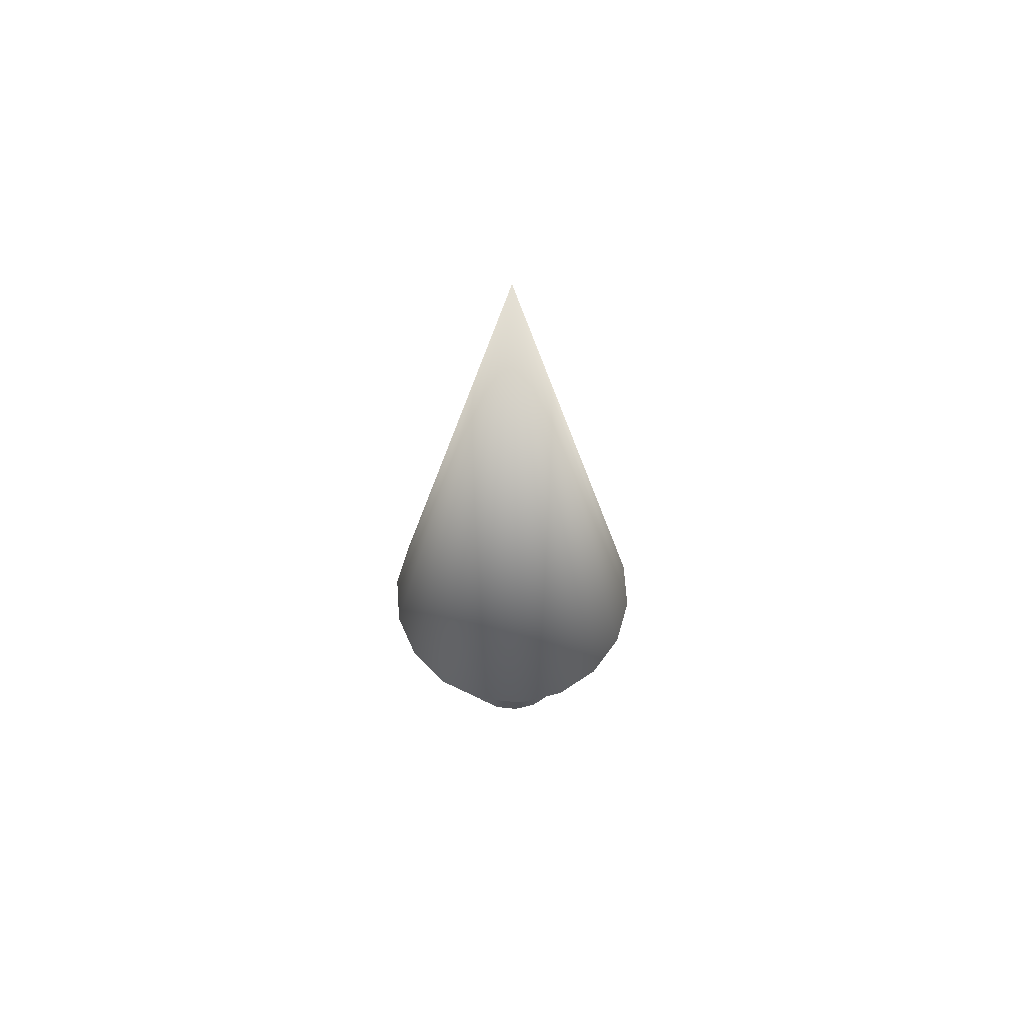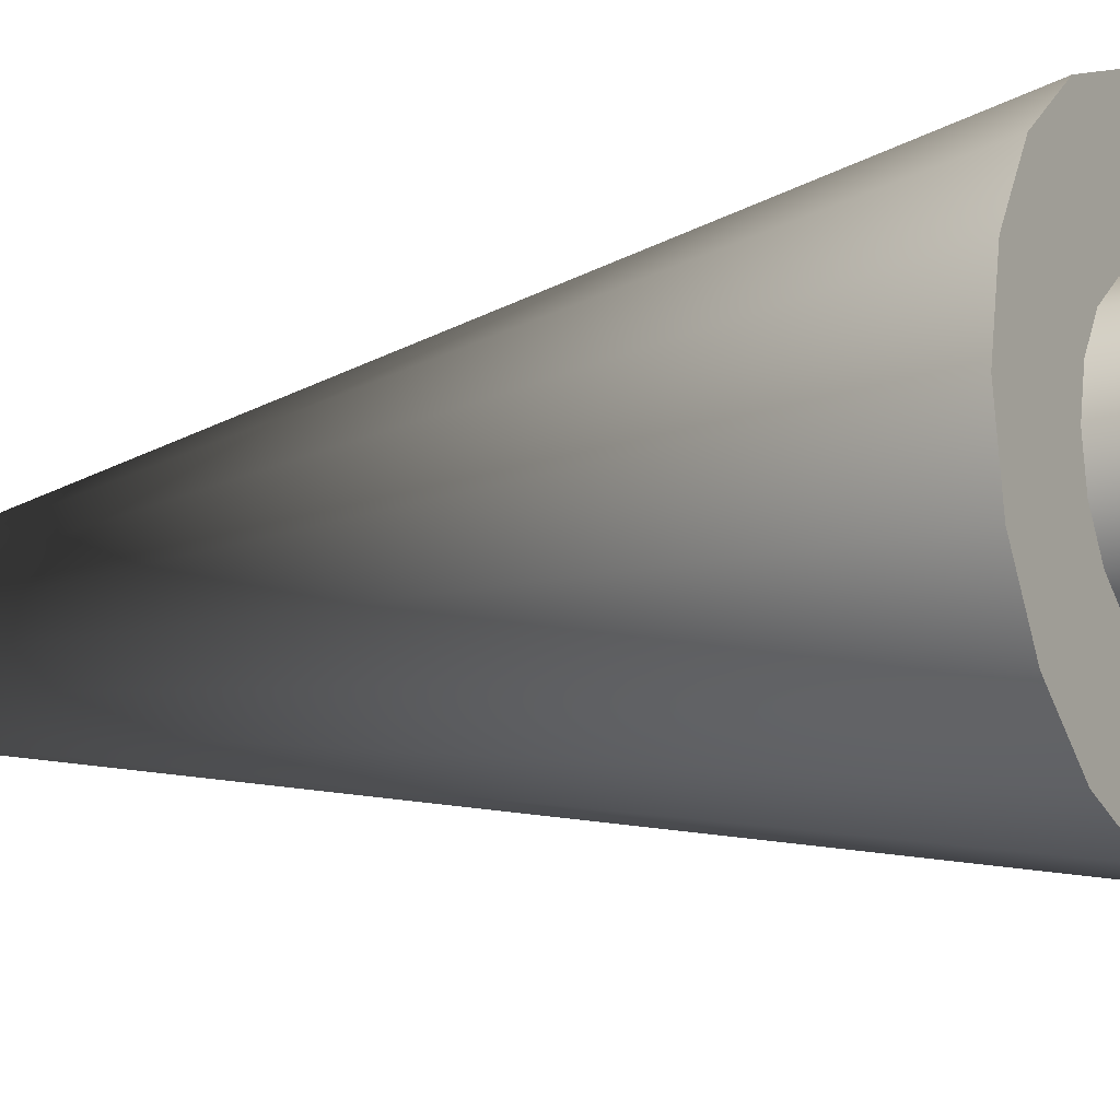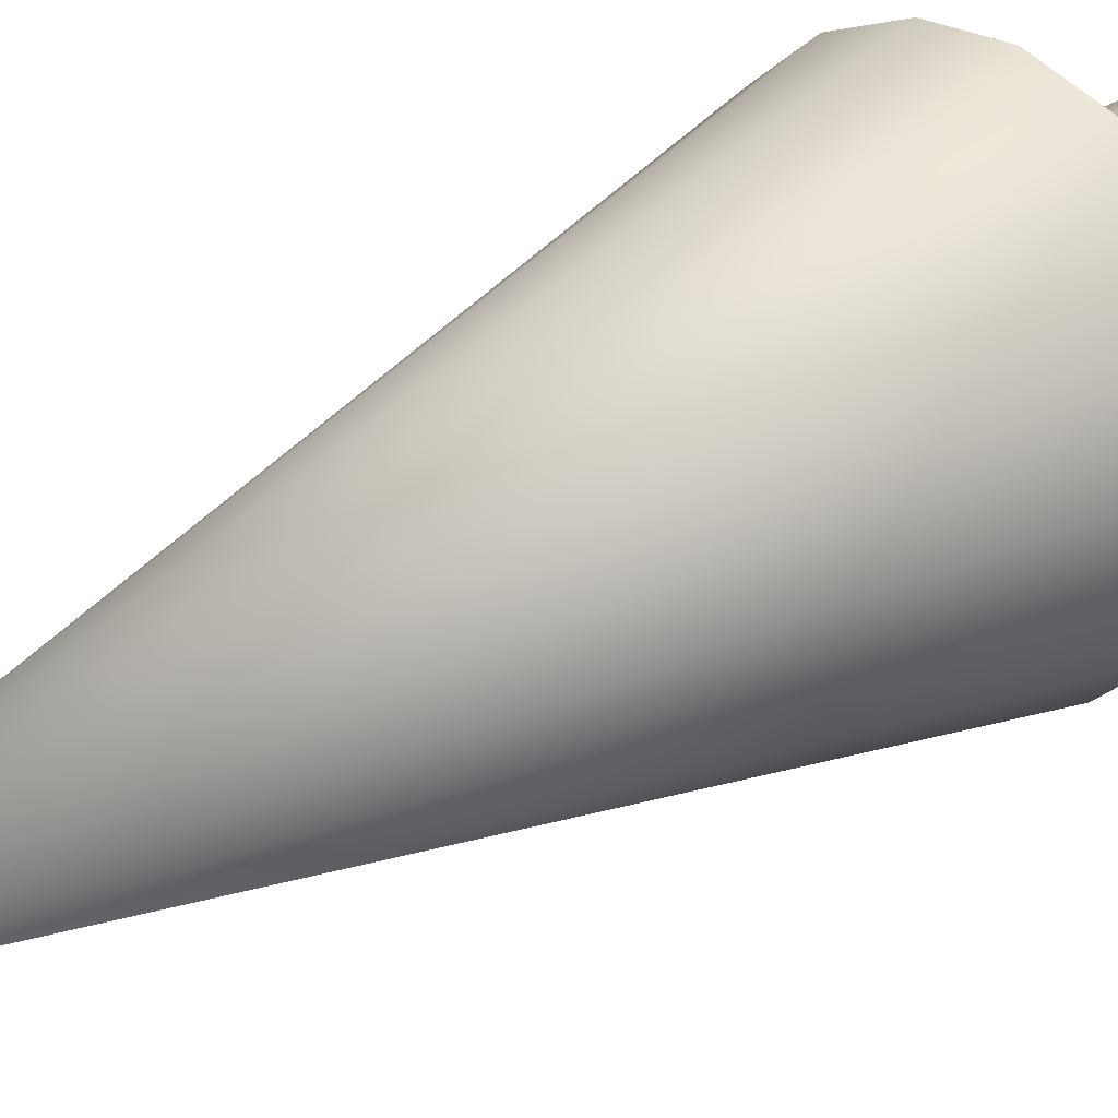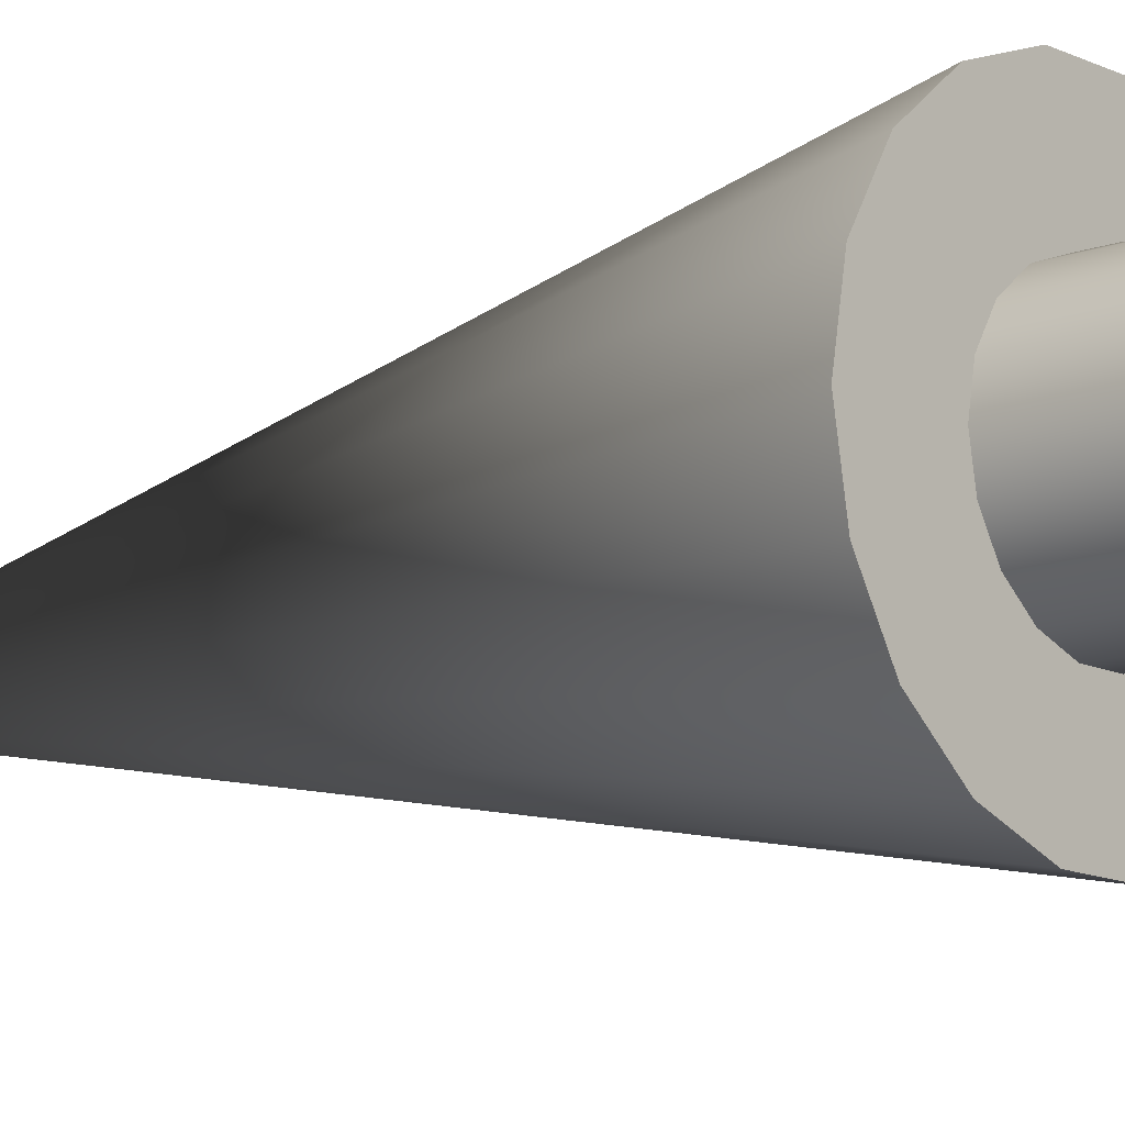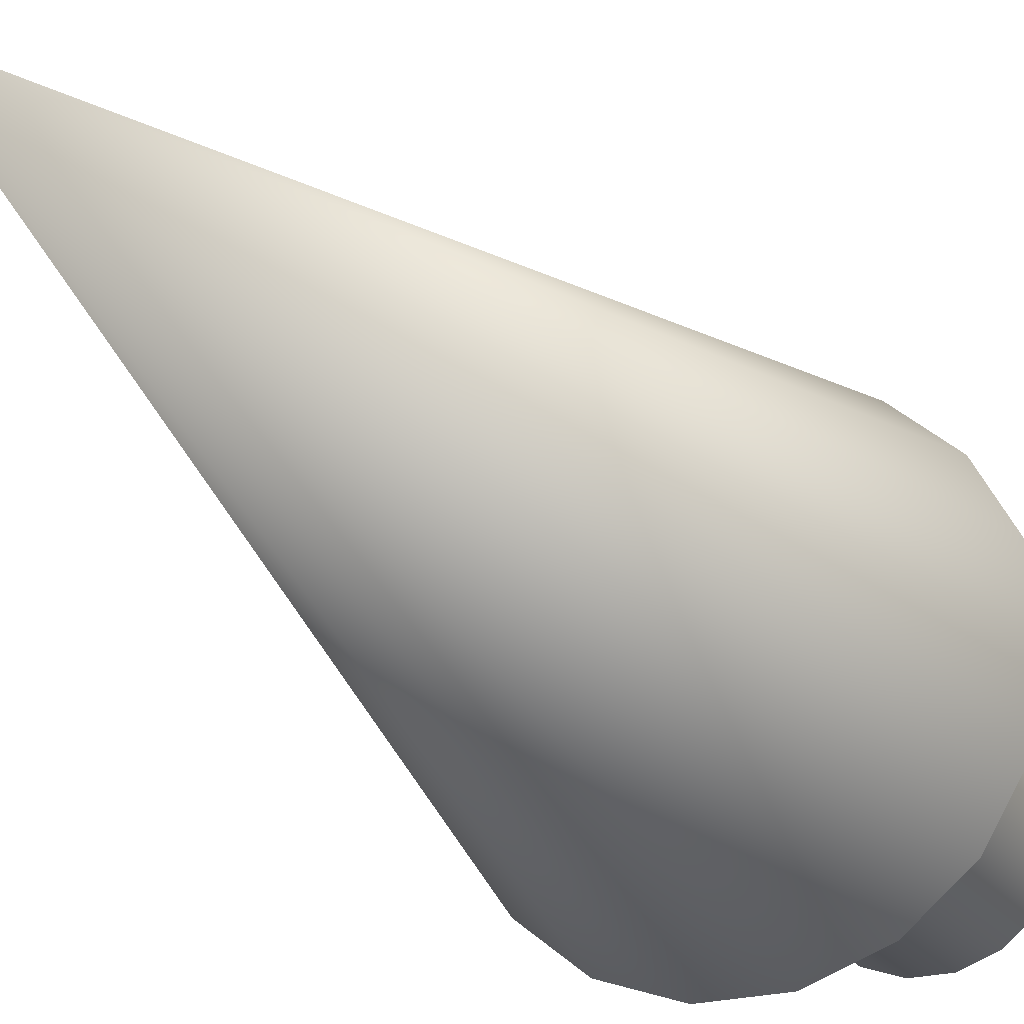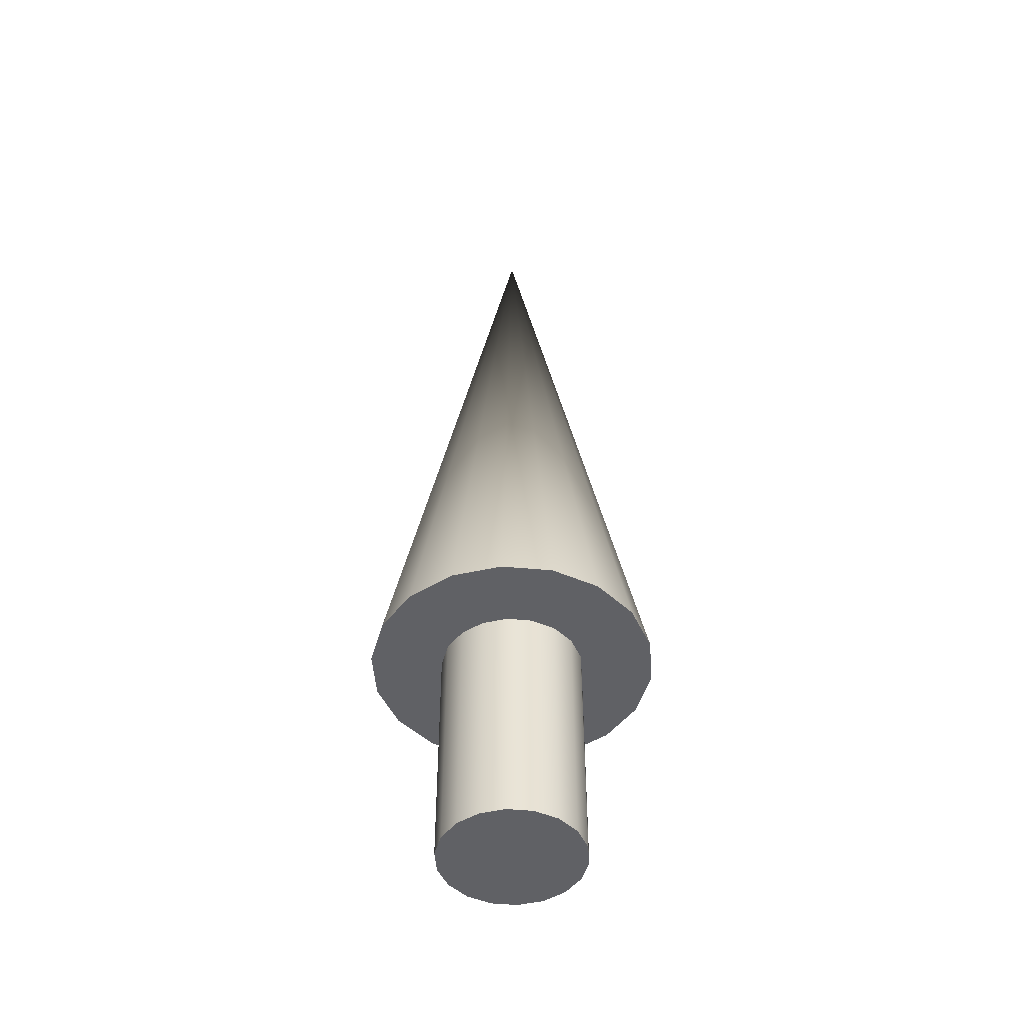
<metadata>
{"format":"obj","ext":"obj","renderer":"f3d","projection":"perspective","resolution":1024,"background":"white","views":[{"elev":65.3,"azim":166.0,"up":"+Z"},{"elev":-14.6,"azim":119.0,"up":"+Y"},{"elev":24.8,"azim":41.2,"up":"+Y"},{"elev":-12.3,"azim":131.2,"up":"+Y"},{"elev":-20.9,"azim":24.7,"up":"+Y"},{"elev":-48.2,"azim":34.1,"up":"+Z"}]}
</metadata>
<code>
v 0.075 0 0
v 0.07048 0.02565 0
v 0.05745 0.04821 0
v 0.0375 0.06495 0
v 0.01302 0.07386 0
v -0.01302 0.07386 0
v -0.0375 0.06495 0
v -0.05745 0.04821 0
v -0.07048 0.02565 0
v -0.075 0 0
v -0.07048 -0.02565 0
v -0.05745 -0.04821 0
v -0.0375 -0.06495 0
v -0.01302 -0.07386 0
v 0.01302 -0.07386 0
v 0.0375 -0.06495 0
v 0.05745 -0.04821 0
v 0.07048 -0.02565 0
v 0.075 0 0
v 0.07048 0.02565 0
v 0.05745 0.04821 0
v 0.0375 0.06495 0
v 0.01302 0.07386 0
v -0.01302 0.07386 0
v -0.0375 0.06495 0
v -0.05745 0.04821 0
v -0.07048 0.02565 0
v -0.075 0 0
v -0.07048 -0.02565 0
v -0.05745 -0.04821 0
v -0.0375 -0.06495 0
v -0.01302 -0.07386 0
v 0.01302 -0.07386 0
v 0.0375 -0.06495 0
v 0.05745 -0.04821 0
v 0.07048 -0.02565 0
v 0.075 0 0.25
v 0.07048 0.02565 0.25
v 0.05745 0.04821 0.25
v 0.0375 0.06495 0.25
v 0.01302 0.07386 0.25
v -0.01302 0.07386 0.25
v -0.0375 0.06495 0.25
v -0.05745 0.04821 0.25
v -0.07048 0.02565 0.25
v -0.075 0 0.25
v -0.07048 -0.02565 0.25
v -0.05745 -0.04821 0.25
v -0.0375 -0.06495 0.25
v -0.01302 -0.07386 0.25
v 0.01302 -0.07386 0.25
v 0.0375 -0.06495 0.25
v 0.05745 -0.04821 0.25
v 0.07048 -0.02565 0.25
v 0.075 0 0.25
v 0.07048 0.02565 0.25
v 0.05745 0.04821 0.25
v 0.0375 0.06495 0.25
v 0.01302 0.07386 0.25
v -0.01302 0.07386 0.25
v -0.0375 0.06495 0.25
v -0.05745 0.04821 0.25
v -0.07048 0.02565 0.25
v -0.075 0 0.25
v -0.07048 -0.02565 0.25
v -0.05745 -0.04821 0.25
v -0.0375 -0.06495 0.25
v -0.01302 -0.07386 0.25
v 0.01302 -0.07386 0.25
v 0.0375 -0.06495 0.25
v 0.05745 -0.04821 0.25
v 0.07048 -0.02565 0.25
v 0.15 0 0.25
v 0.141 0.0513 0.25
v 0.1149 0.09642 0.25
v 0.075 0.1299 0.25
v 0.02605 0.1477 0.25
v -0.02605 0.1477 0.25
v -0.075 0.1299 0.25
v -0.1149 0.09642 0.25
v -0.141 0.0513 0.25
v -0.15 0 0.25
v -0.141 -0.0513 0.25
v -0.1149 -0.09642 0.25
v -0.075 -0.1299 0.25
v -0.02605 -0.1477 0.25
v 0.02605 -0.1477 0.25
v 0.075 -0.1299 0.25
v 0.1149 -0.09642 0.25
v 0.141 -0.0513 0.25
v 0 0 1
v 0.15 0 0.25
v 0.141 0.0513 0.25
v 0.1149 0.09642 0.25
v 0.075 0.1299 0.25
v 0.02605 0.1477 0.25
v -0.02605 0.1477 0.25
v -0.075 0.1299 0.25
v -0.1149 0.09642 0.25
v -0.141 0.0513 0.25
v -0.15 0 0.25
v -0.141 -0.0513 0.25
v -0.1149 -0.09642 0.25
v -0.075 -0.1299 0.25
v -0.02605 -0.1477 0.25
v 0.02605 -0.1477 0.25
v 0.075 -0.1299 0.25
v 0.1149 -0.09642 0.25
v 0.141 -0.0513 0.25
f 1 3 2
f 1 4 3
f 1 5 4
f 1 6 5
f 1 7 6
f 1 8 7
f 1 9 8
f 1 10 9
f 1 11 10
f 1 12 11
f 1 13 12
f 1 14 13
f 1 15 14
f 1 16 15
f 1 17 16
f 1 18 17
f 19 38 37
f 19 20 38
f 20 39 38
f 20 21 39
f 21 40 39
f 21 22 40
f 22 41 40
f 22 23 41
f 23 42 41
f 23 24 42
f 24 43 42
f 24 25 43
f 25 44 43
f 25 26 44
f 26 45 44
f 26 27 45
f 27 46 45
f 27 28 46
f 28 47 46
f 28 29 47
f 29 48 47
f 29 30 48
f 30 49 48
f 30 31 49
f 31 50 49
f 31 32 50
f 32 51 50
f 32 33 51
f 33 52 51
f 33 34 52
f 34 53 52
f 34 35 53
f 35 54 53
f 35 36 54
f 36 37 54
f 36 19 37
f 55 74 73
f 55 56 74
f 56 75 74
f 56 57 75
f 57 76 75
f 57 58 76
f 58 77 76
f 58 59 77
f 59 78 77
f 59 60 78
f 60 79 78
f 60 61 79
f 61 80 79
f 61 62 80
f 62 81 80
f 62 63 81
f 63 82 81
f 63 64 82
f 64 83 82
f 64 65 83
f 65 84 83
f 65 66 84
f 66 85 84
f 66 67 85
f 67 86 85
f 67 68 86
f 68 87 86
f 68 69 87
f 69 88 87
f 69 70 88
f 70 89 88
f 70 71 89
f 71 90 89
f 71 72 90
f 72 73 90
f 72 55 73
f 91 92 93
f 91 93 94
f 91 94 95
f 91 95 96
f 91 96 97
f 91 97 98
f 91 98 99
f 91 99 100
f 91 100 101
f 91 101 102
f 91 102 103
f 91 103 104
f 91 104 105
f 91 105 106
f 91 106 107
f 91 107 108
f 91 108 109
f 91 109 92

</code>
